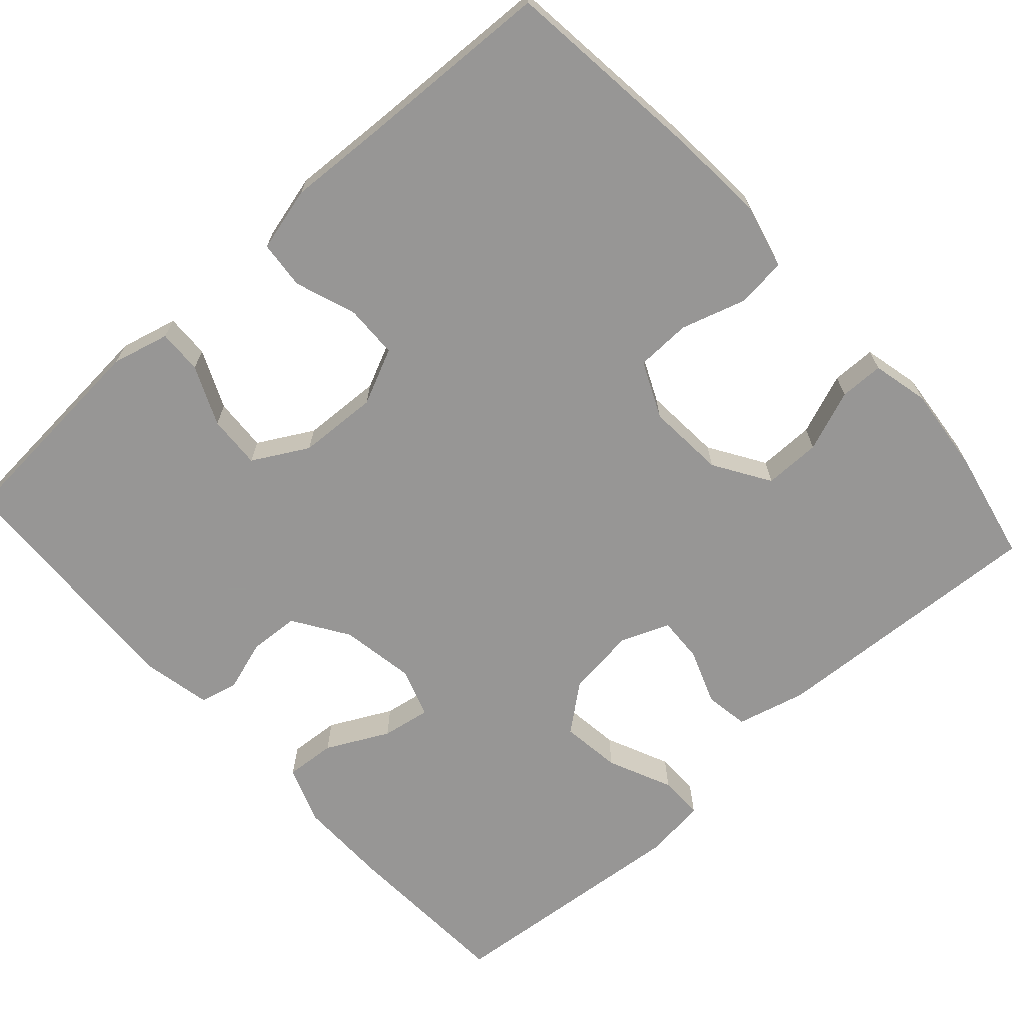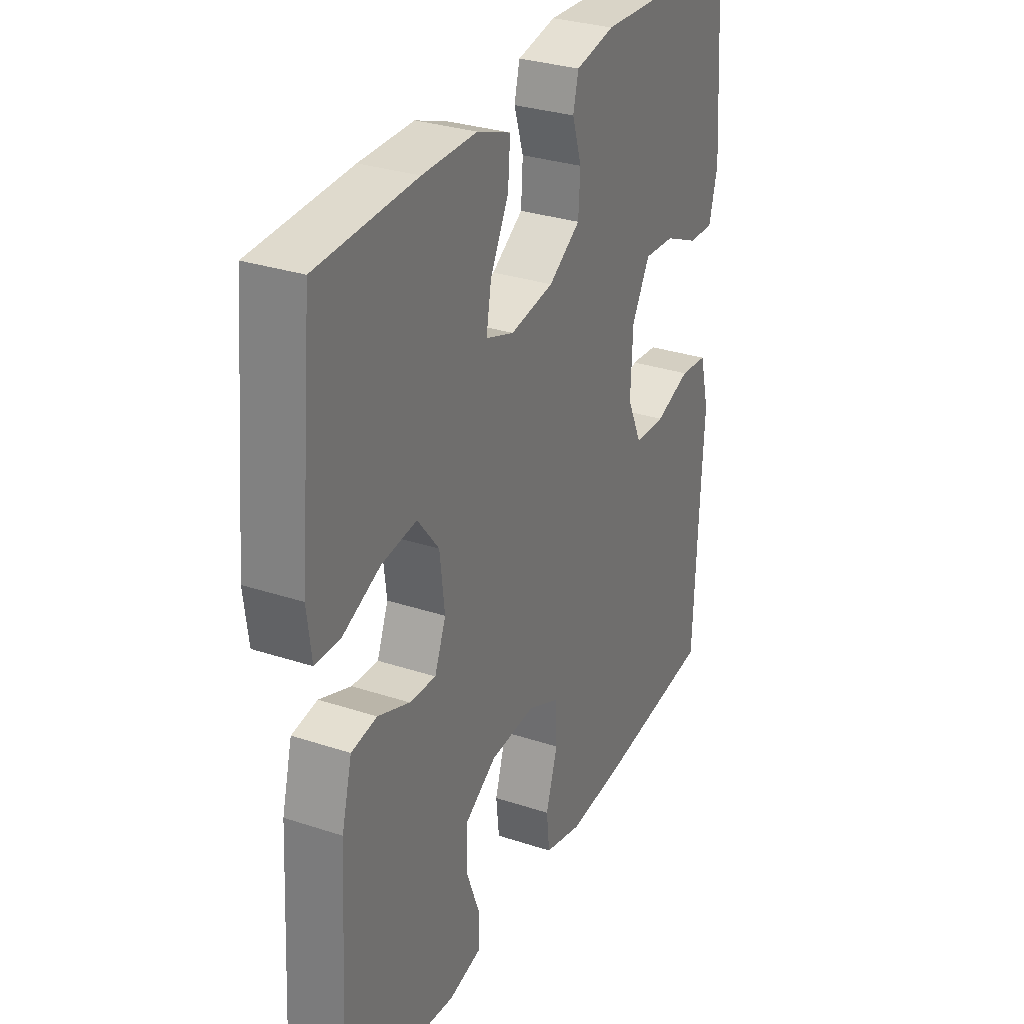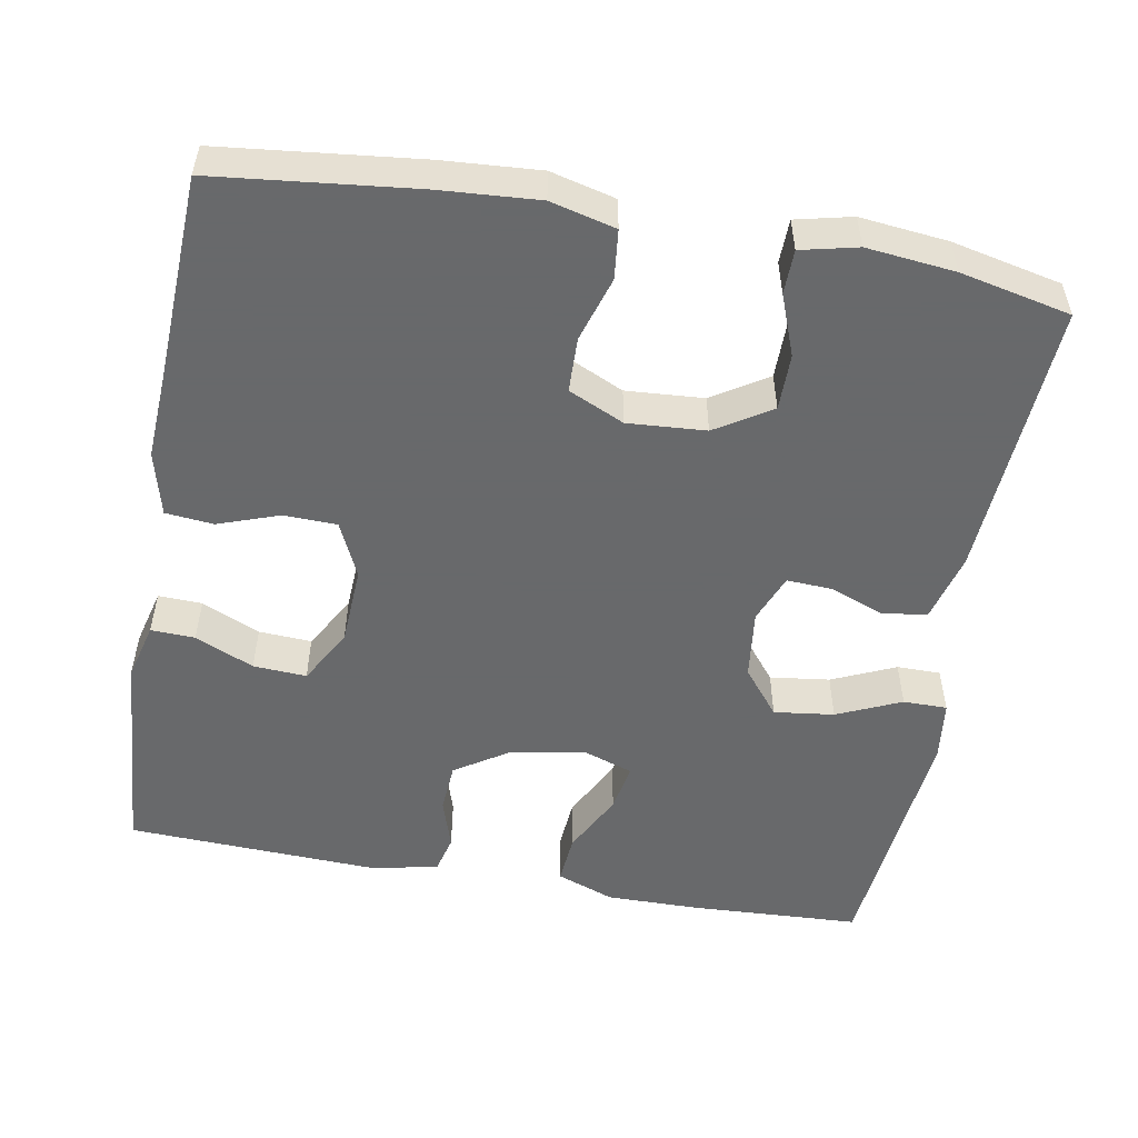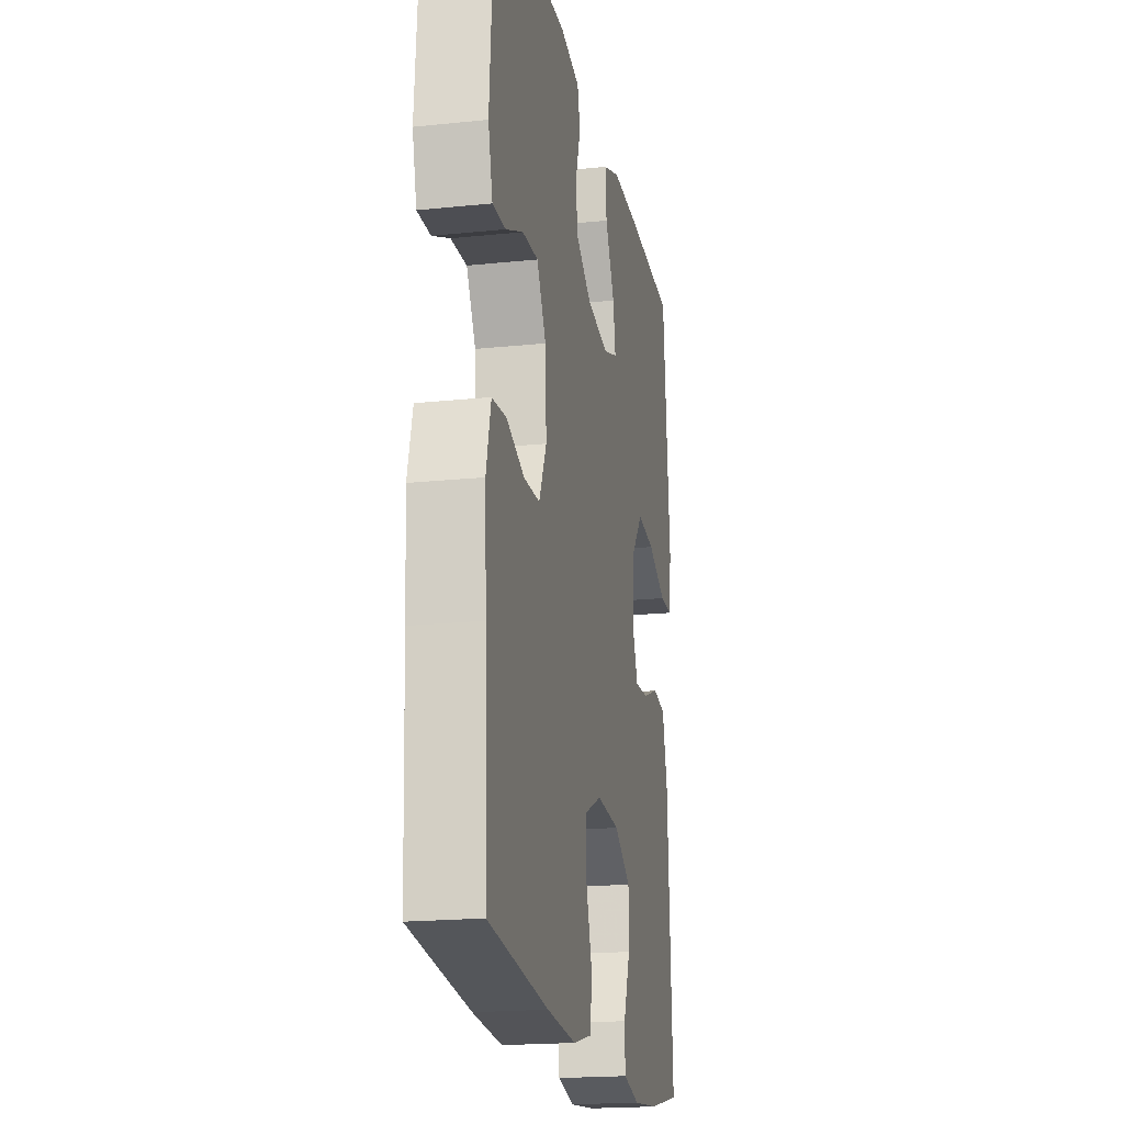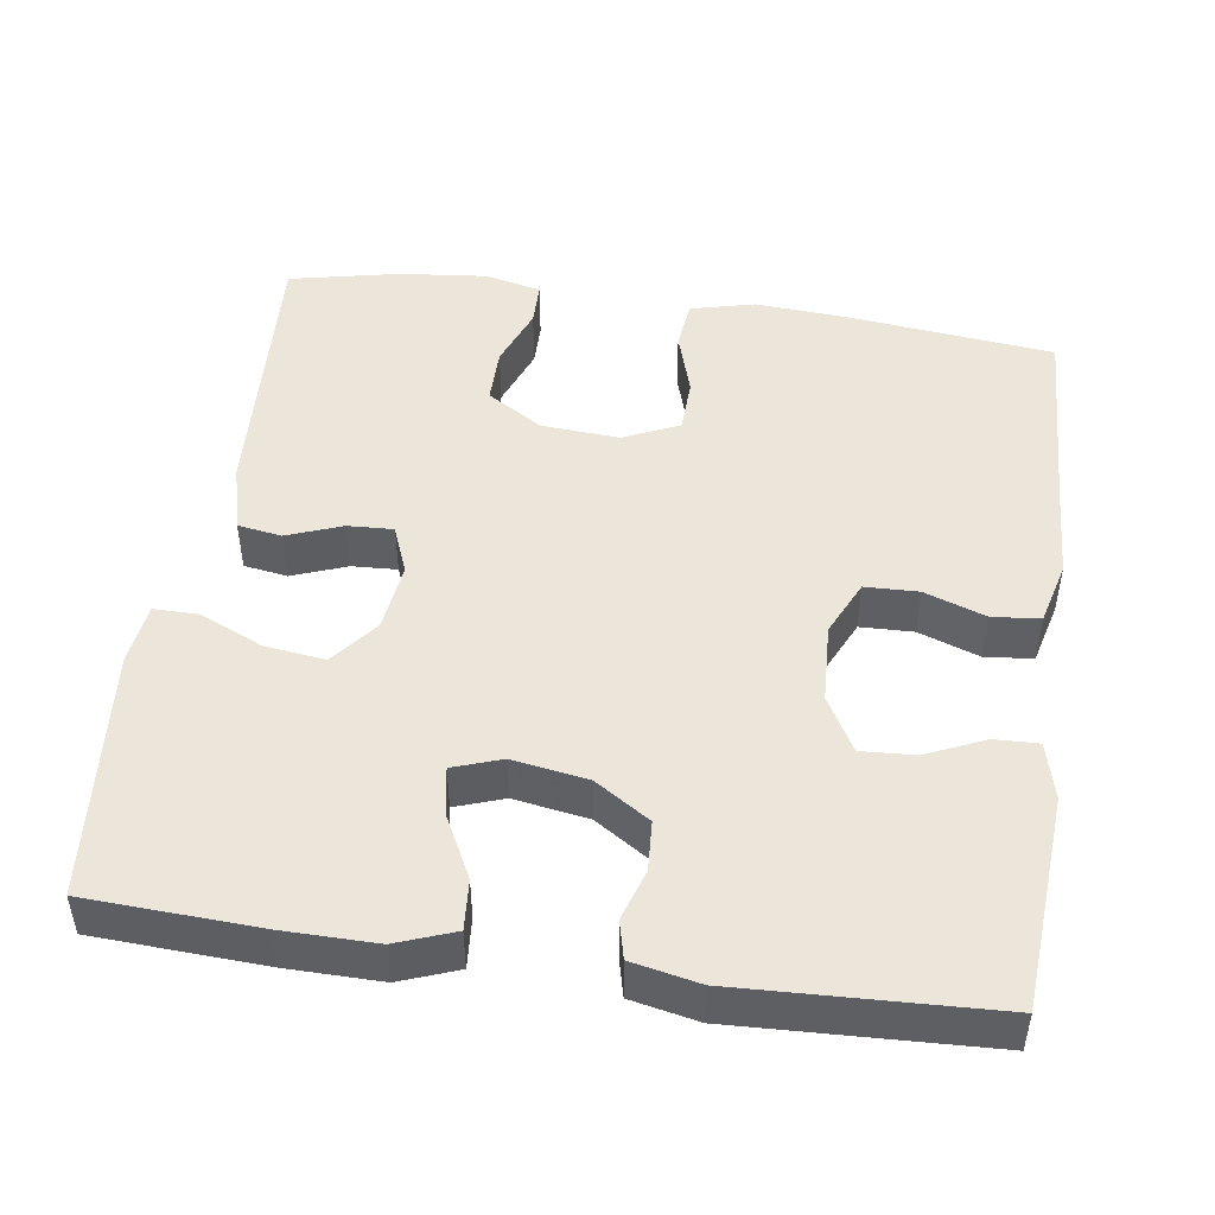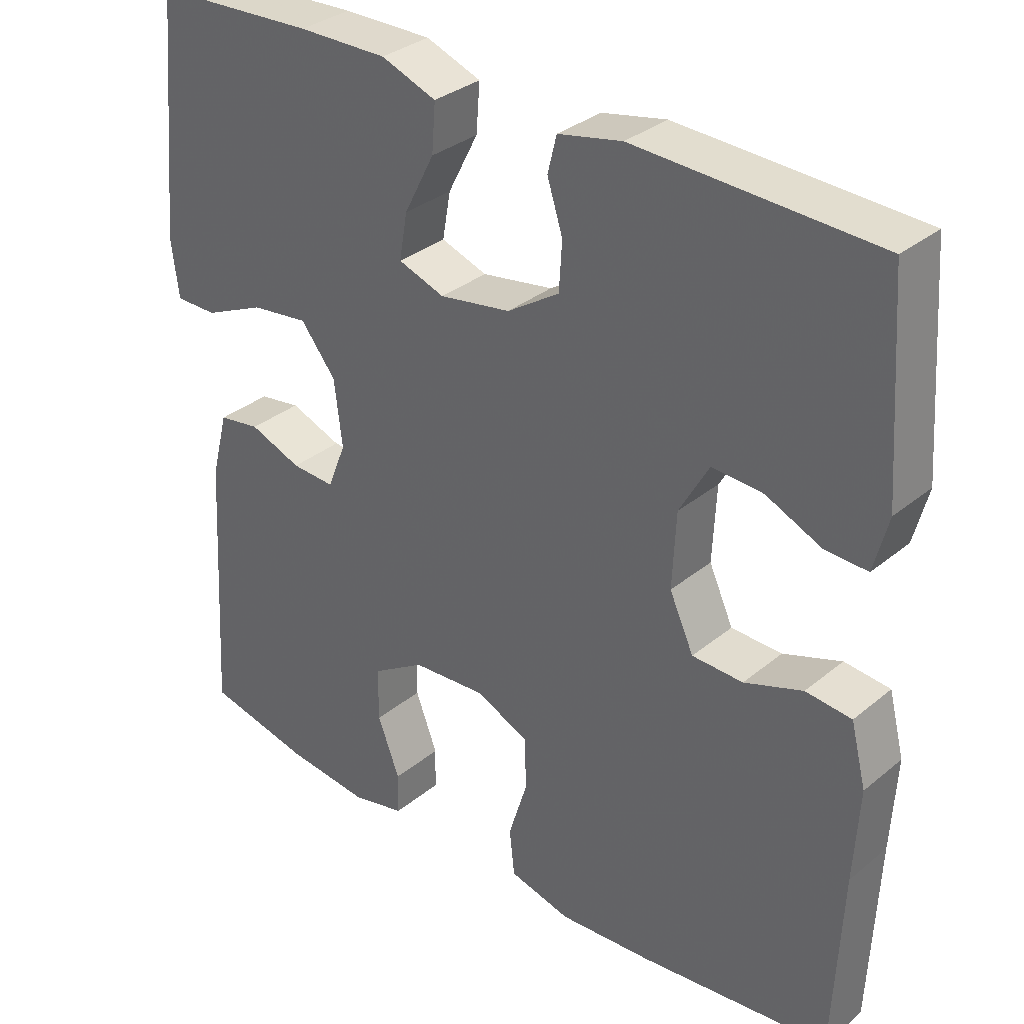
<metadata>
{"format":"obj","ext":"obj","renderer":"f3d","projection":"perspective","resolution":1024,"background":"white","views":[{"elev":-68.0,"azim":132.2,"up":"+Y"},{"elev":30.4,"azim":-64.4,"up":"+Z"},{"elev":-52.6,"azim":169.8,"up":"+Y"},{"elev":-19.4,"azim":101.0,"up":"+Z"},{"elev":47.7,"azim":8.3,"up":"+Y"},{"elev":32.8,"azim":41.6,"up":"+Z"}]}
</metadata>
<code>
v -0.5 0.07 -0.5
v -0.479 0.07 -0.139
v -0.456 0.07 -0.05
v -0.399 0.07 -0.041
v -0.328 0.07 -0.068
v -0.269 0.07 -0.071
v -0.244 0.07 -0.008
v -0.255 0.07 0.082
v -0.303 0.07 0.142
v -0.381 0.07 0.132
v -0.464 0.07 0.095
v -0.521 0.07 0.095
v -0.531 0.07 0.174
v -0.5 0.07 0.5
v -0.279 0.07 0.511
v -0.158 0.07 0.512
v -0.083 0.07 0.484
v -0.088 0.07 0.419
v -0.129 0.07 0.339
v -0.14 0.07 0.276
v -0.077 0.07 0.254
v 0.02 0.07 0.27
v 0.091 0.07 0.316
v 0.095 0.07 0.381
v 0.074 0.07 0.447
v 0.086 0.07 0.496
v 0.173 0.07 0.514
v 0.5 0.07 0.5
v 0.52 0.07 0.222
v 0.501 0.07 0.148
v 0.444 0.07 0.15
v 0.368 0.07 0.184
v 0.299 0.07 0.188
v 0.259 0.07 0.117
v 0.254 0.07 0.014
v 0.287 0.07 -0.058
v 0.356 0.07 -0.06
v 0.435 0.07 -0.032
v 0.497 0.07 -0.038
v 0.518 0.07 -0.121
v 0.511 0.07 -0.248
v 0.5 0.07 -0.5
v 0.24 0.07 -0.529
v 0.113 0.07 -0.538
v 0.029 0.07 -0.517
v 0.022 0.07 -0.453
v 0.048 0.07 -0.369
v 0.046 0.07 -0.298
v -0.026 0.07 -0.265
v -0.127 0.07 -0.272
v -0.199 0.07 -0.317
v -0.199 0.07 -0.39
v -0.169 0.07 -0.469
v -0.17 0.07 -0.526
v -0.243 0.07 -0.543
v -0.357 0.07 -0.531
v -0.5 0 -0.5
v -0.479 0 -0.139
v -0.456 0 -0.05
v -0.399 0 -0.041
v -0.328 0 -0.068
v -0.269 0 -0.071
v -0.244 0 -0.008
v -0.255 0 0.082
v -0.303 0 0.142
v -0.381 0 0.132
v -0.464 0 0.095
v -0.521 0 0.095
v -0.531 0 0.174
v -0.5 0 0.5
v -0.279 0 0.511
v -0.158 0 0.512
v -0.083 0 0.484
v -0.088 0 0.419
v -0.129 0 0.339
v -0.14 0 0.276
v -0.077 0 0.254
v 0.02 0 0.27
v 0.091 0 0.316
v 0.095 0 0.381
v 0.074 0 0.447
v 0.086 0 0.496
v 0.173 0 0.514
v 0.5 0 0.5
v 0.52 0 0.222
v 0.501 0 0.148
v 0.444 0 0.15
v 0.368 0 0.184
v 0.299 0 0.188
v 0.259 0 0.117
v 0.254 0 0.014
v 0.287 0 -0.058
v 0.356 0 -0.06
v 0.435 0 -0.032
v 0.497 0 -0.038
v 0.518 0 -0.121
v 0.511 0 -0.248
v 0.5 0 -0.5
v 0.24 0 -0.529
v 0.113 0 -0.538
v 0.029 0 -0.517
v 0.022 0 -0.453
v 0.048 0 -0.369
v 0.046 0 -0.298
v -0.026 0 -0.265
v -0.127 0 -0.272
v -0.199 0 -0.317
v -0.199 0 -0.39
v -0.169 0 -0.469
v -0.17 0 -0.526
v -0.243 0 -0.543
v -0.357 0 -0.531
f 3 4 5
f 2 3 5
f 1 2 5
f 56 1 5
f 55 56 5
f 54 55 5
f 53 54 5
f 52 53 5
f 51 52 5 6
f 50 51 6 7
f 49 50 7 8
f 48 49 8
f 45 46 47
f 44 45 47
f 43 44 47
f 42 43 47
f 41 42 47
f 41 47 48
f 40 41 48
f 39 40 48
f 38 39 48
f 37 38 48
f 36 37 48
f 35 36 48 8
f 30 31 32
f 29 30 32
f 28 29 32
f 27 28 32
f 26 27 32
f 25 26 32
f 24 25 32
f 23 24 32 33
f 22 23 33 34
f 17 18 19
f 16 17 19
f 15 16 19
f 14 15 19
f 13 14 19
f 12 13 19
f 11 12 19
f 10 11 19
f 9 10 19 20
f 35 8 9
f 34 35 9
f 22 34 9
f 21 22 9
f 9 20 21
f 61 60 59
f 61 59 58
f 61 58 57
f 61 57 112
f 61 112 111
f 61 111 110
f 61 110 109
f 61 109 108
f 62 61 108 107
f 63 62 107 106
f 64 63 106 105
f 64 105 104
f 103 102 101
f 103 101 100
f 103 100 99
f 103 99 98
f 103 98 97
f 104 103 97
f 104 97 96
f 104 96 95
f 104 95 94
f 104 94 93
f 104 93 92
f 64 104 92 91
f 88 87 86
f 88 86 85
f 88 85 84
f 88 84 83
f 88 83 82
f 88 82 81
f 88 81 80
f 89 88 80 79
f 90 89 79 78
f 75 74 73
f 75 73 72
f 75 72 71
f 75 71 70
f 75 70 69
f 75 69 68
f 75 68 67
f 75 67 66
f 76 75 66 65
f 65 64 91
f 65 91 90
f 65 90 78
f 65 78 77
f 77 76 65
f 1 57 58 2
f 2 58 59 3
f 3 59 60 4
f 4 60 61 5
f 5 61 62 6
f 6 62 63 7
f 7 63 64 8
f 8 64 65 9
f 9 65 66 10
f 10 66 67 11
f 11 67 68 12
f 12 68 69 13
f 13 69 70 14
f 14 70 71 15
f 15 71 72 16
f 16 72 73 17
f 17 73 74 18
f 18 74 75 19
f 19 75 76 20
f 20 76 77 21
f 21 77 78 22
f 22 78 79 23
f 23 79 80 24
f 24 80 81 25
f 25 81 82 26
f 26 82 83 27
f 27 83 84 28
f 28 84 85 29
f 29 85 86 30
f 30 86 87 31
f 31 87 88 32
f 32 88 89 33
f 33 89 90 34
f 34 90 91 35
f 35 91 92 36
f 36 92 93 37
f 37 93 94 38
f 38 94 95 39
f 39 95 96 40
f 40 96 97 41
f 41 97 98 42
f 42 98 99 43
f 43 99 100 44
f 44 100 101 45
f 45 101 102 46
f 46 102 103 47
f 47 103 104 48
f 48 104 105 49
f 49 105 106 50
f 50 106 107 51
f 51 107 108 52
f 52 108 109 53
f 53 109 110 54
f 54 110 111 55
f 55 111 112 56
f 56 112 57 1

</code>
